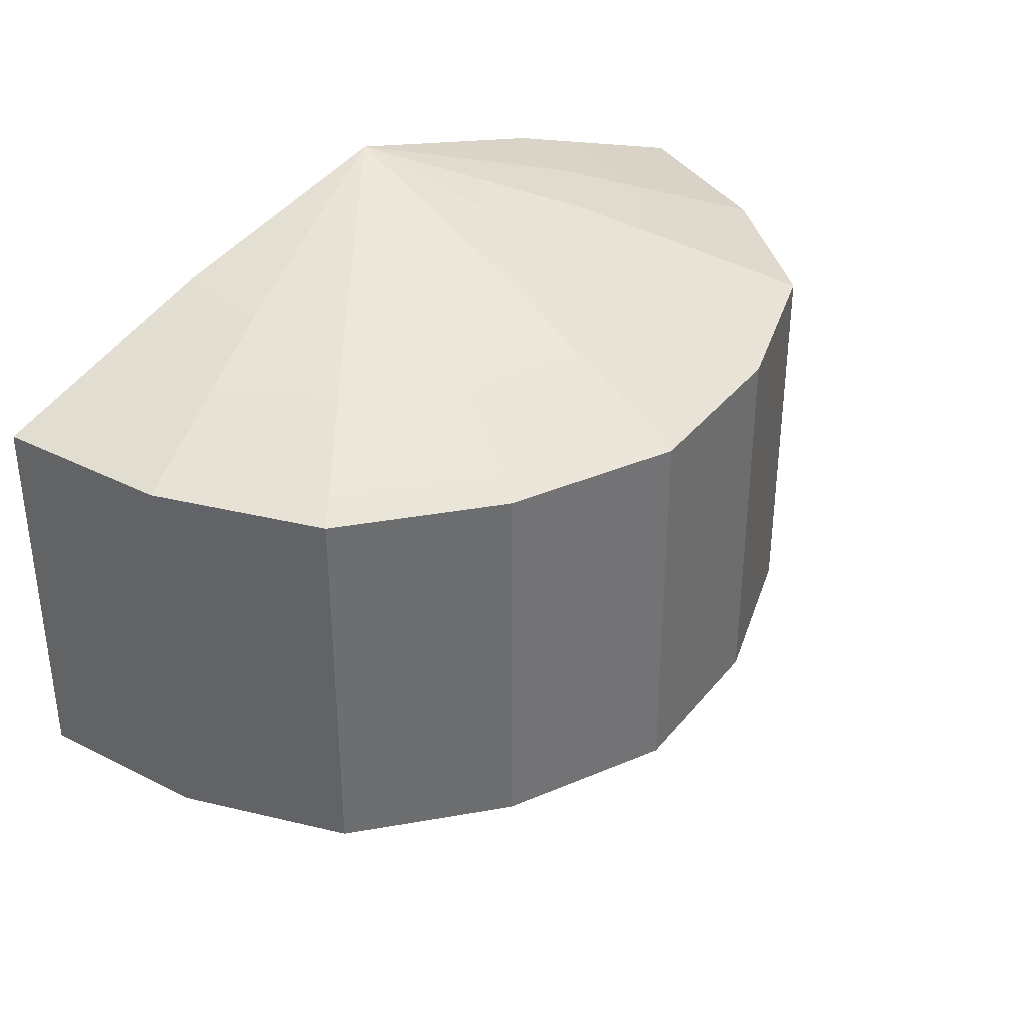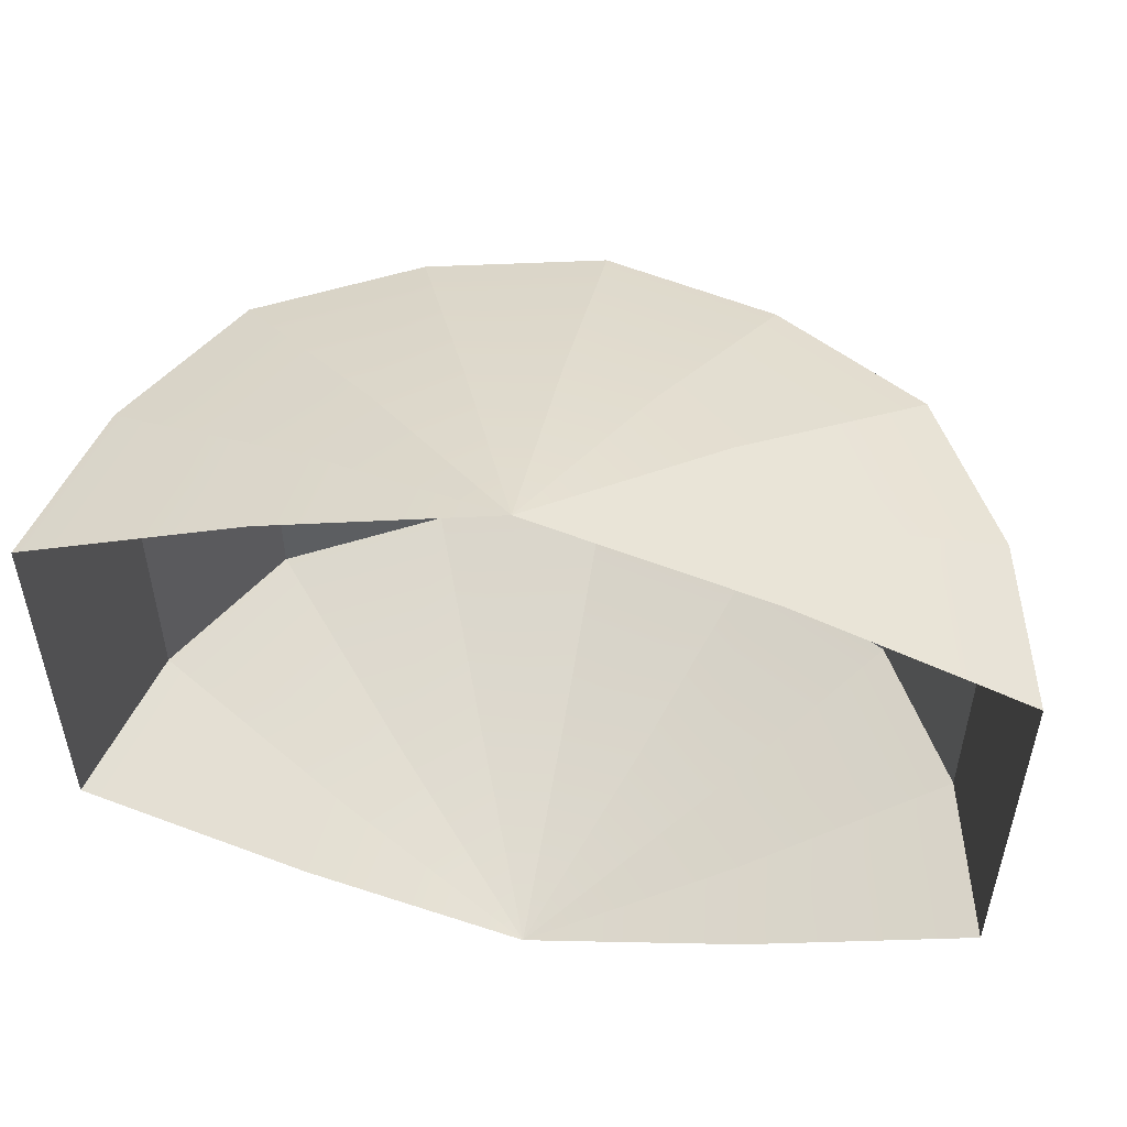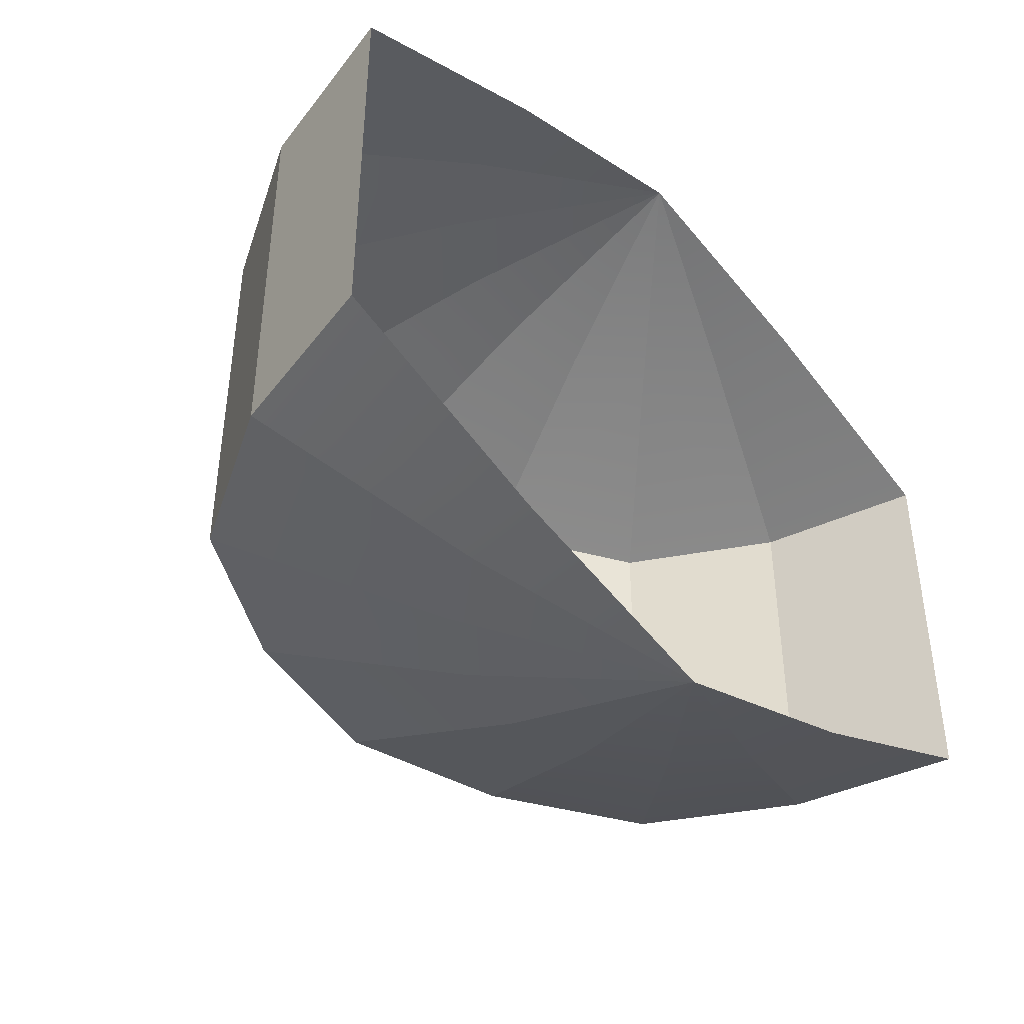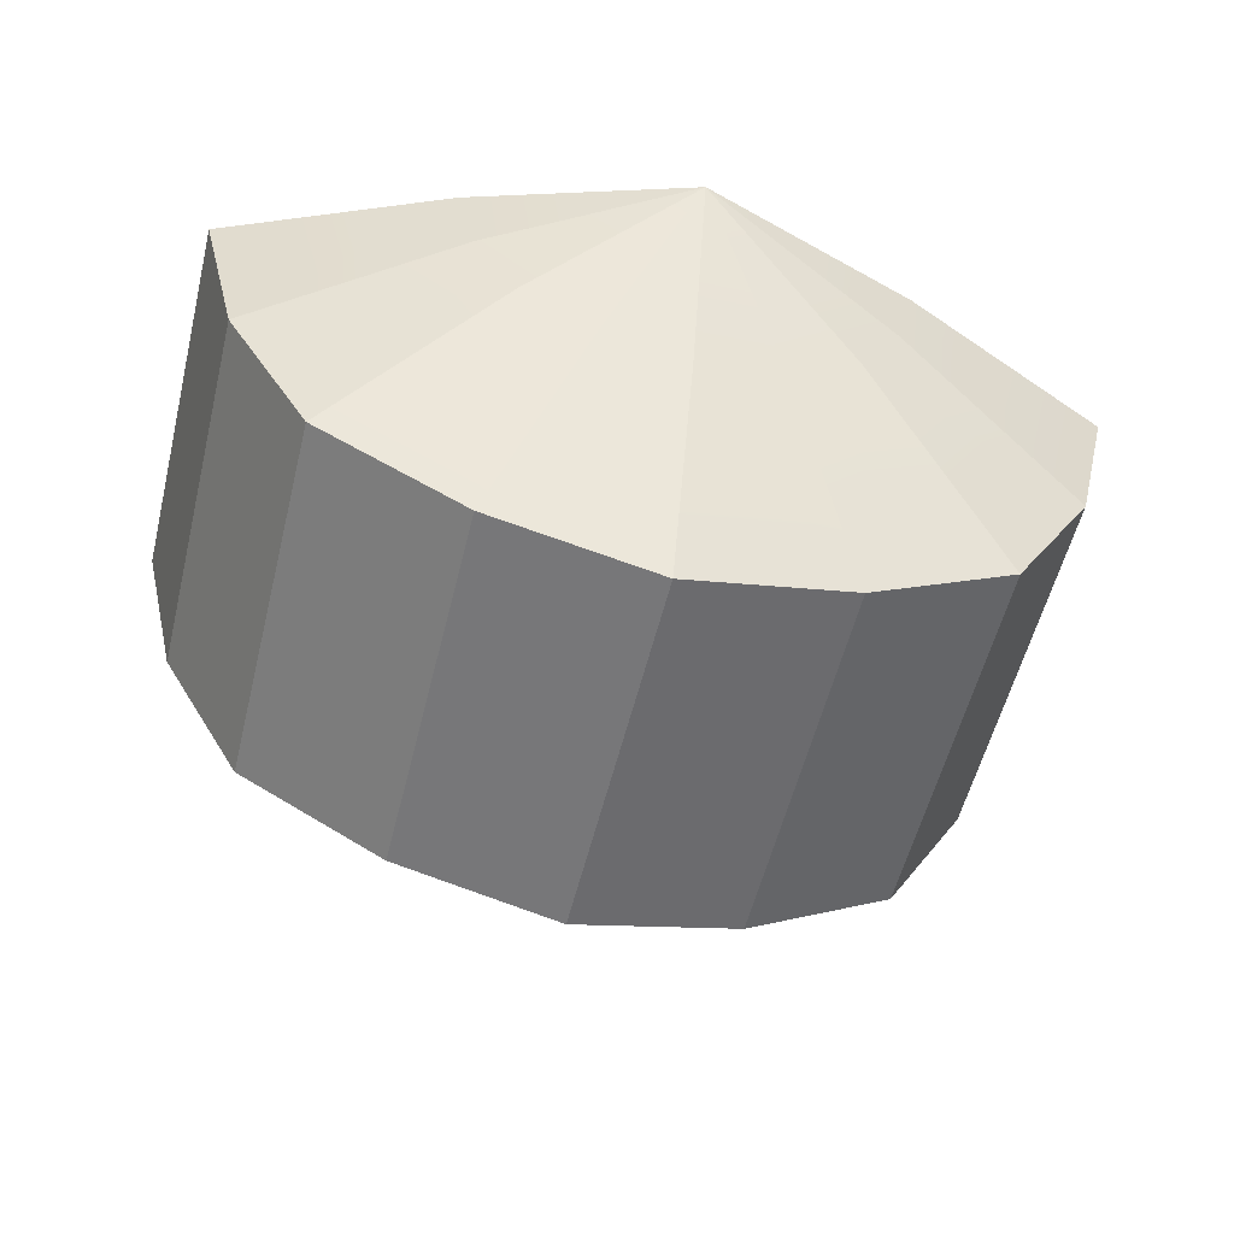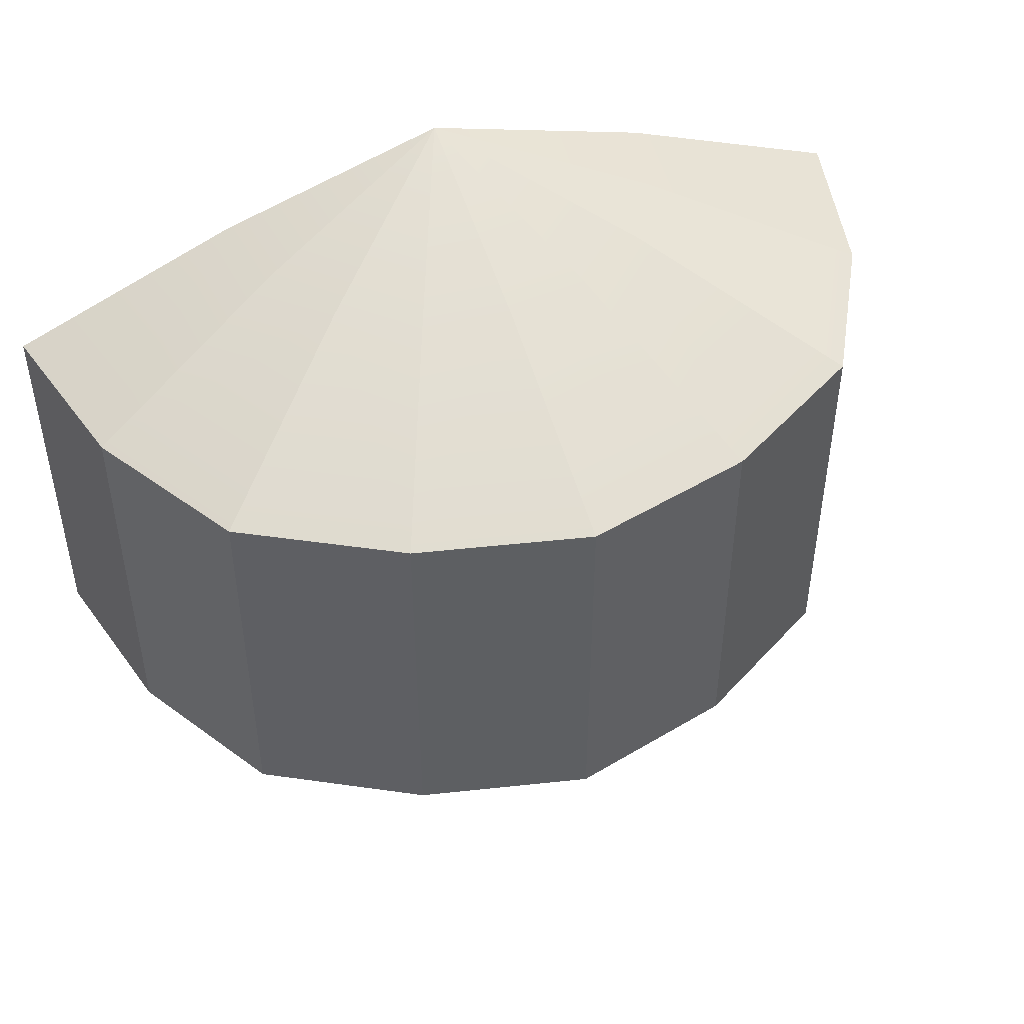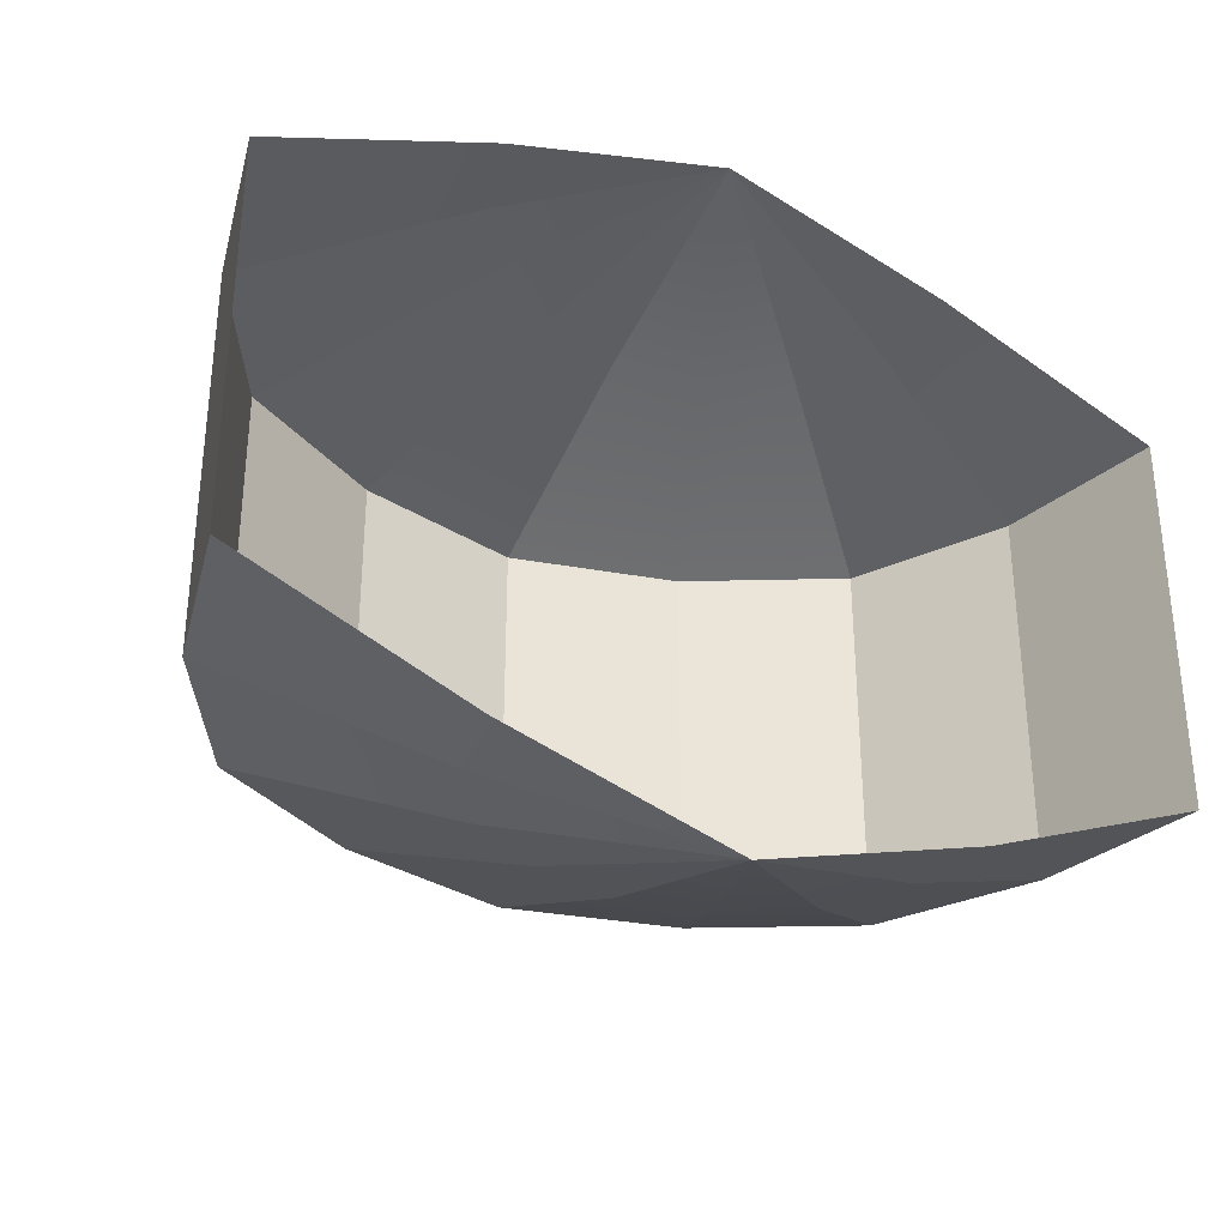
<metadata>
{"format":"obj","ext":"obj","renderer":"f3d","projection":"perspective","resolution":1024,"background":"white","views":[{"elev":36.2,"azim":137.2,"up":"+Y"},{"elev":52.3,"azim":10.7,"up":"+Y"},{"elev":-42.5,"azim":-47.7,"up":"+Y"},{"elev":-56.4,"azim":166.1,"up":"+Z"},{"elev":47.2,"azim":159.4,"up":"+Y"},{"elev":-32.6,"azim":-27.9,"up":"+Y"}]}
</metadata>
<code>
o Cube.001
v -3.198 1.713 -3.329
v -3.198 0.2006 -3.329
v -2.52 0.2006 -4.516
v 1.334 1.713 -5.193
v 1.334 0.2006 -5.193
v 2.52 0.2006 -4.516
v 1.334 -1.312 -5.193
v -3.198 -1.312 -3.329
v -1.334 -1.312 -5.193
v 0 0.2006 -5.516
v -1.334 0.2006 -5.193
v 2.52 -1.312 -4.516
v 3.198 -1.312 -3.329
v 3.521 0.2006 -1.995
v 3.198 0.2006 -3.329
v 3.198 1.713 -3.329
v -1.334 1.713 -5.193
v -2.52 -1.312 -4.516
v -2.52 1.713 -4.516
v -3.521 1.713 -1.995
v -3.521 0.2006 -1.995
v 2.52 1.713 -4.516
v 0 1.713 -5.516
v -3.521 -1.312 -1.995
v 3.521 -1.312 -1.995
v 3.521 1.713 -1.995
v 0 -1.312 -5.516
v 1.76 2.413 -1.995
v 0 2.936 -1.995
v 1.599 2.413 -2.662
v 1.26 2.413 -3.255
v 0.6671 2.413 -3.594
v 0 2.413 -3.756
v -1.599 2.413 -2.662
v -1.76 2.413 -1.995
v -0.6671 2.413 -3.594
v -1.26 2.413 -3.255
v 1.76 -2.012 -1.995
v 1.599 -2.012 -2.662
v 0 -2.534 -1.995
v 1.26 -2.012 -3.255
v 0.6671 -2.012 -3.594
v 0 -2.012 -3.756
v -1.599 -2.012 -2.662
v -1.76 -2.012 -1.995
v -0.6671 -2.012 -3.594
v -1.26 -2.012 -3.255
f 1 2 3
f 4 5 6
f 7 6 5
f 8 3 2
f 9 10 11
f 7 12 6
f 13 14 15
f 16 15 14
f 17 11 10
f 18 11 3
f 12 15 6
f 19 3 11
f 20 21 2
f 22 6 15
f 23 10 5
f 1 3 19
f 4 6 22
f 18 9 11
f 24 8 2
f 8 18 3
f 13 25 14
f 16 14 26
f 17 10 23
f 24 2 21
f 27 7 5
f 27 5 10
f 9 27 10
f 12 13 15
f 19 11 17
f 20 2 1
f 22 15 16
f 23 5 4
f 28 29 30
f 31 29 32
f 32 29 33
f 30 29 31
f 34 29 35
f 33 29 36
f 36 29 37
f 37 29 34
f 38 39 40
f 41 42 40
f 42 43 40
f 39 41 40
f 44 45 40
f 43 46 40
f 46 47 40
f 47 44 40
f 8 47 18
f 9 47 46
f 9 43 27
f 8 45 44
f 13 41 39
f 7 43 42
f 7 41 12
f 13 38 25
f 37 1 19
f 17 37 19
f 33 17 23
f 1 35 20
f 16 31 22
f 4 33 23
f 31 4 22
f 28 16 26
f 8 44 47
f 9 18 47
f 9 46 43
f 8 24 45
f 13 12 41
f 7 27 43
f 7 42 41
f 13 39 38
f 37 34 1
f 17 36 37
f 33 36 17
f 1 34 35
f 16 30 31
f 4 32 33
f 31 32 4
f 28 30 16

</code>
